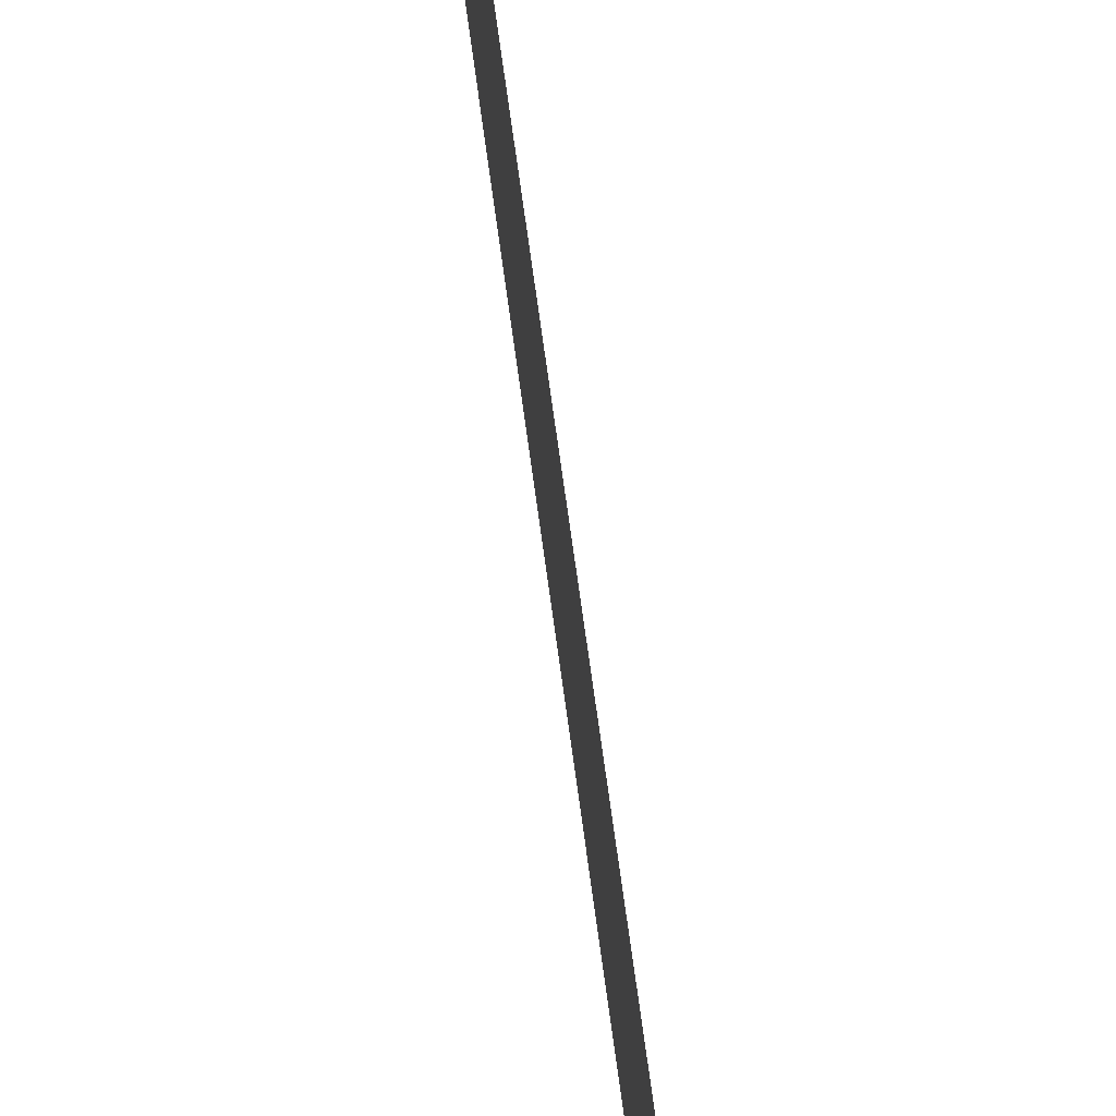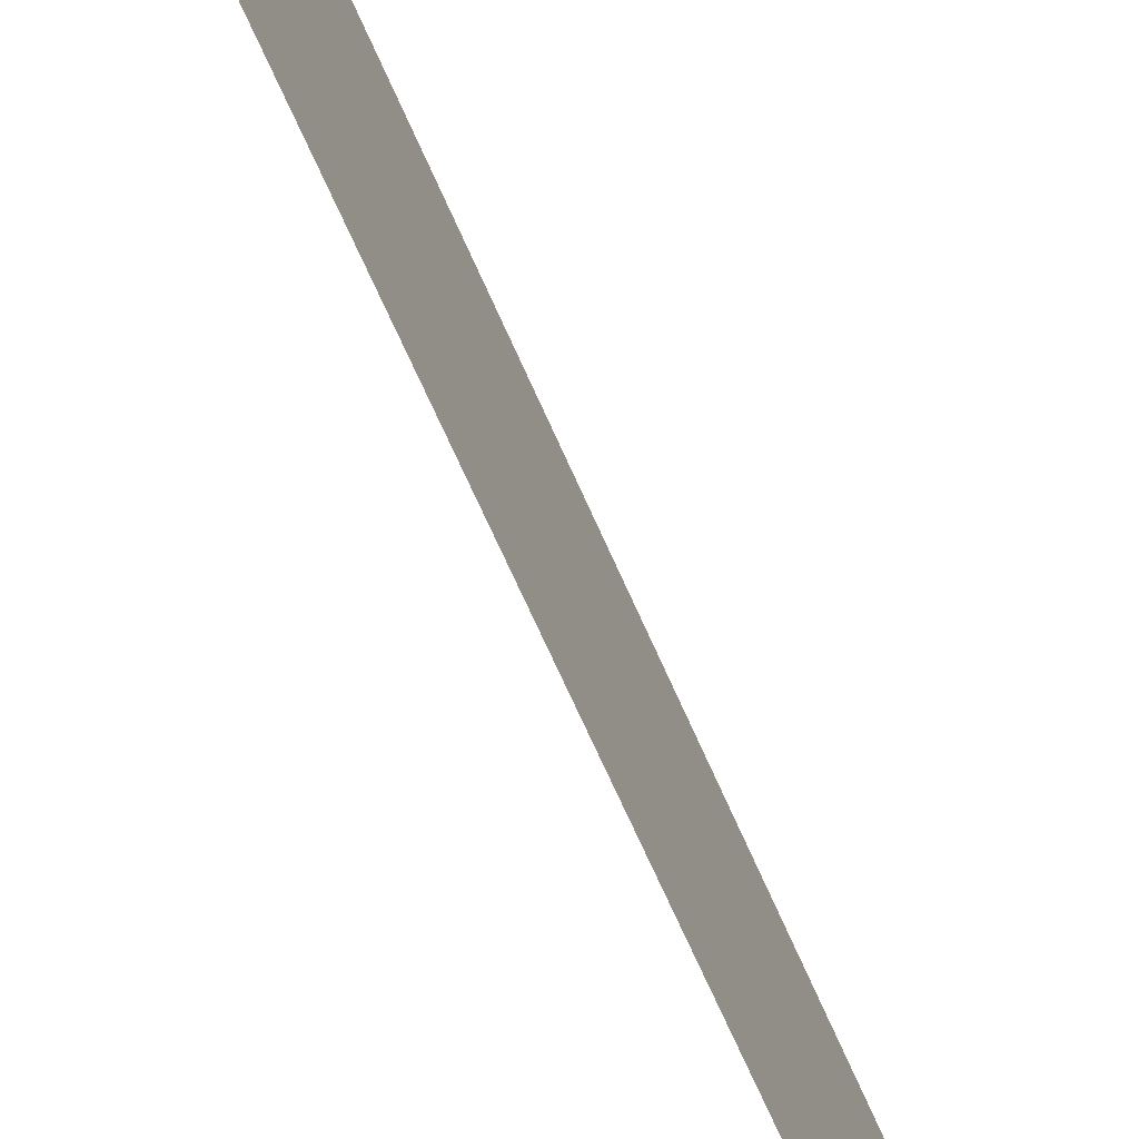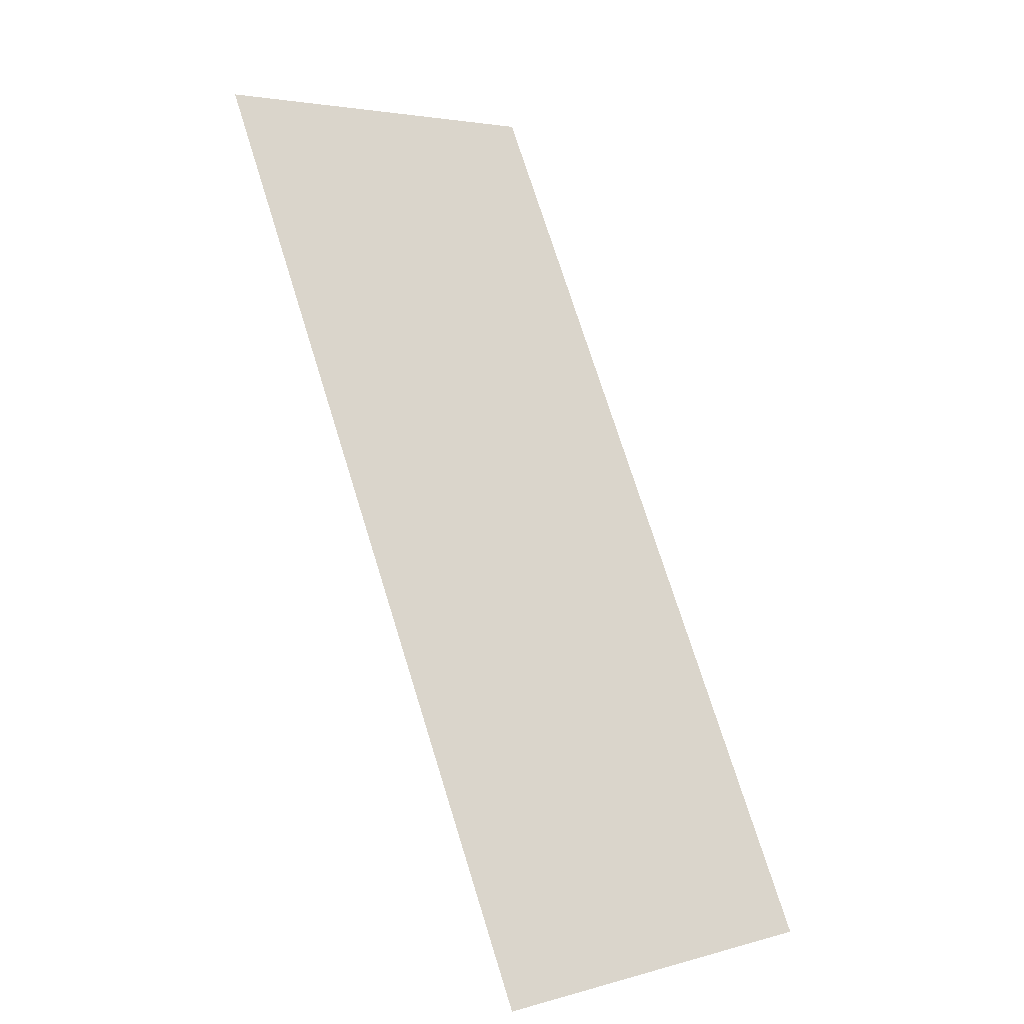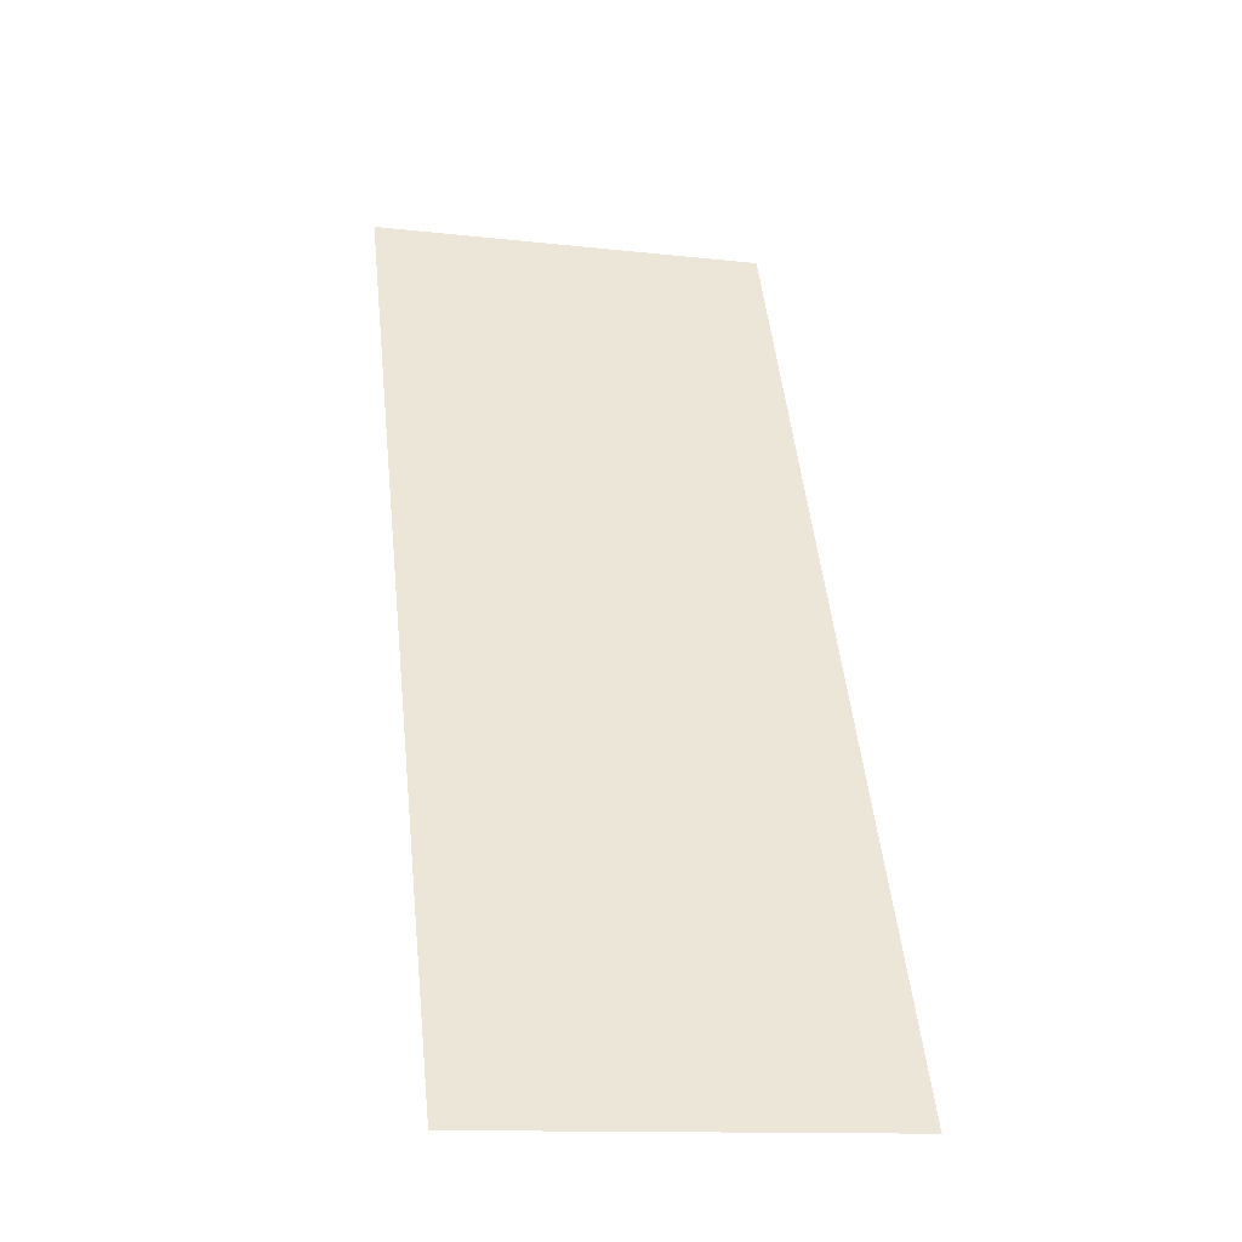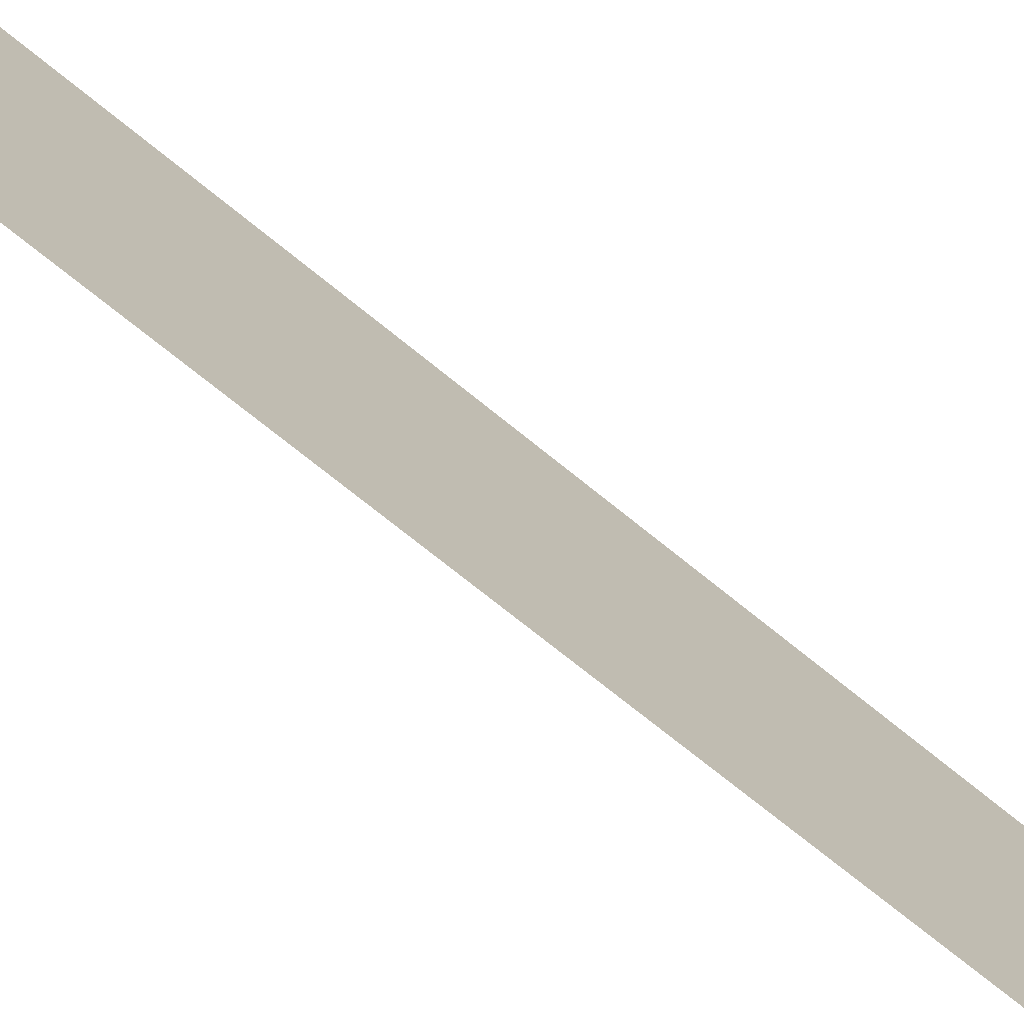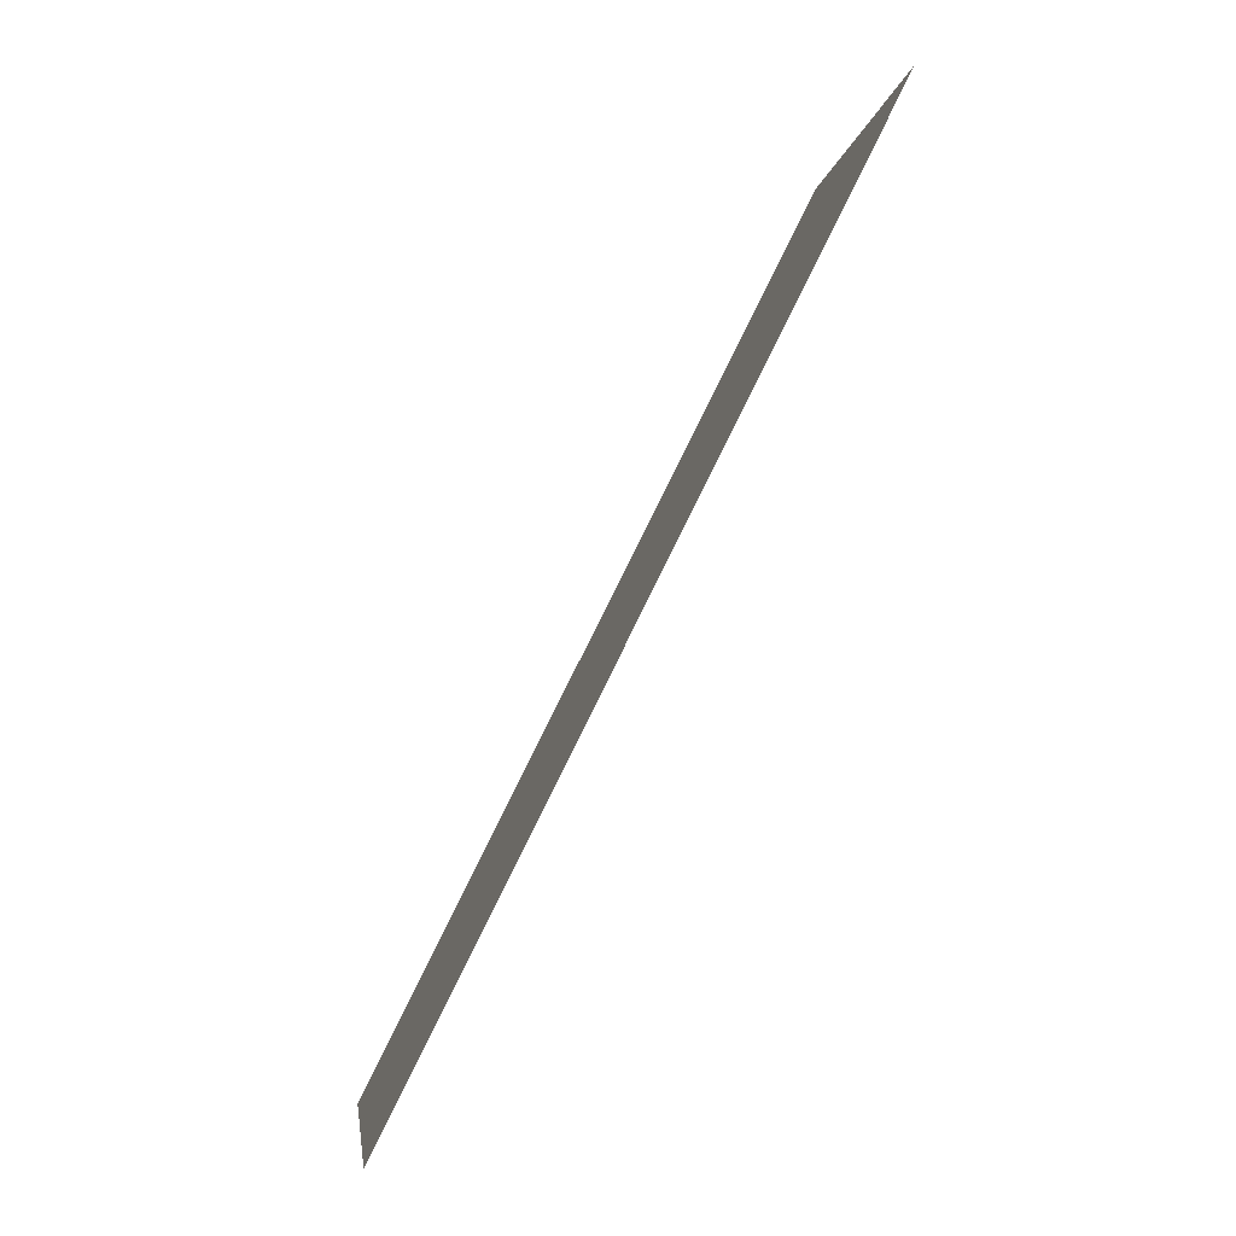
<metadata>
{"format":"obj","ext":"obj","renderer":"f3d","projection":"perspective","resolution":1024,"background":"white","views":[{"elev":73.2,"azim":145.6,"up":"+Y"},{"elev":-71.9,"azim":177.6,"up":"+Y"},{"elev":3.8,"azim":48.3,"up":"+Z"},{"elev":-13.8,"azim":76.3,"up":"+Z"},{"elev":-73.4,"azim":-155.5,"up":"+Y"},{"elev":-4.4,"azim":173.0,"up":"+Z"}]}
</metadata>
<code>
v 0.5 -1.875 -0.5
v 0 -1.875 0.5
v 0 -1.727 0.5
v 0.5 -1.727 -0.5
v 0 -1.602 0.5
v 0.5 -1.602 -0.5
v 0 -1.523 0.5
v 0.5 -1.523 -0.5
v 0 -1.461 0.5
v 0.5 -1.461 -0.5
v 0 -1.43 0.5
v 0.5 -1.43 -0.5
f 1 2 3
f 1 3 4
f 4 3 5
f 4 5 6
f 6 5 7
f 6 7 8
f 8 7 9
f 8 9 10
f 10 9 11
f 10 11 12

</code>
